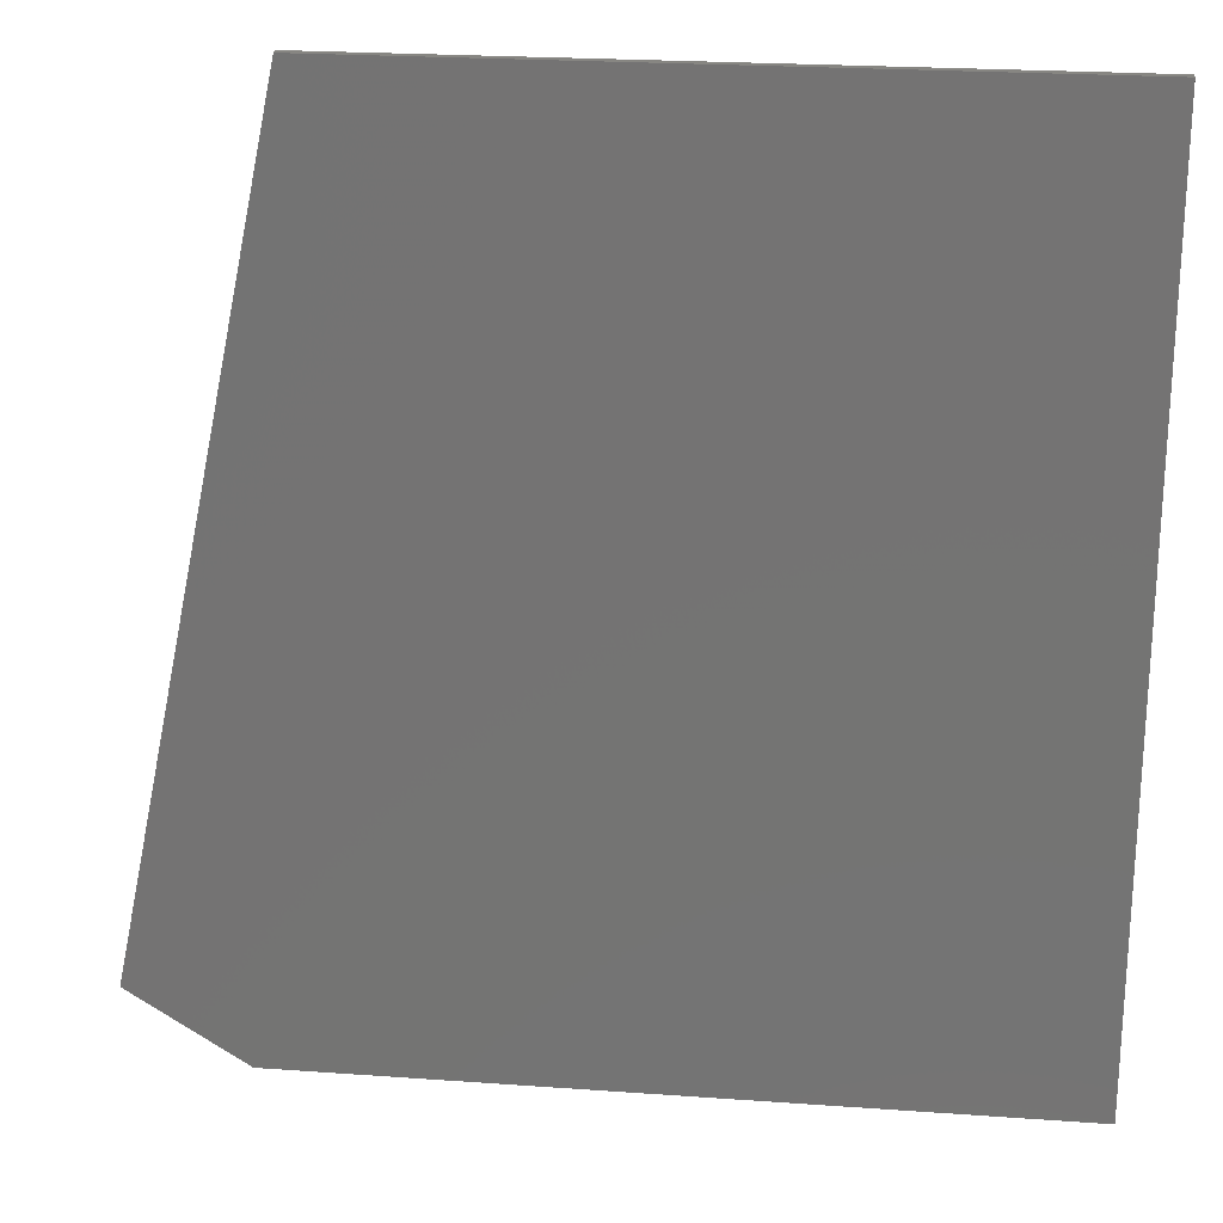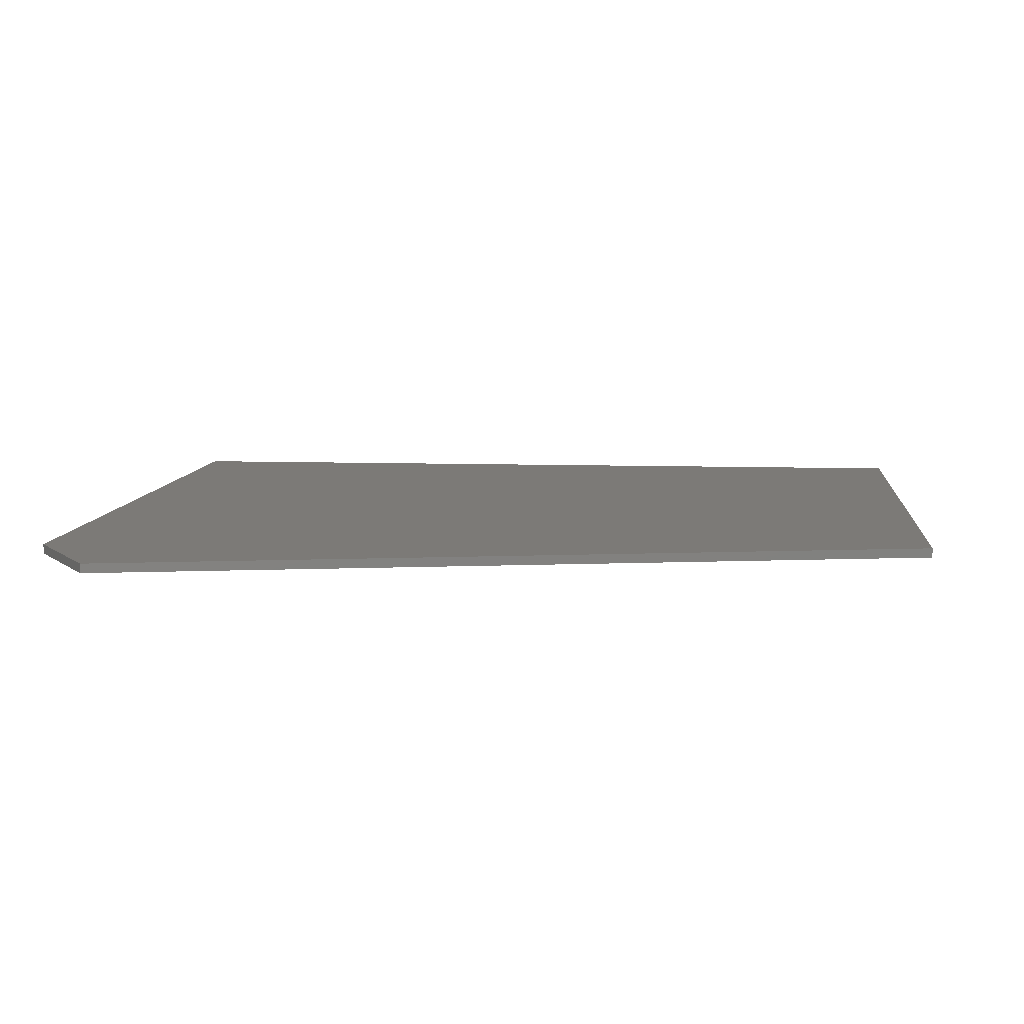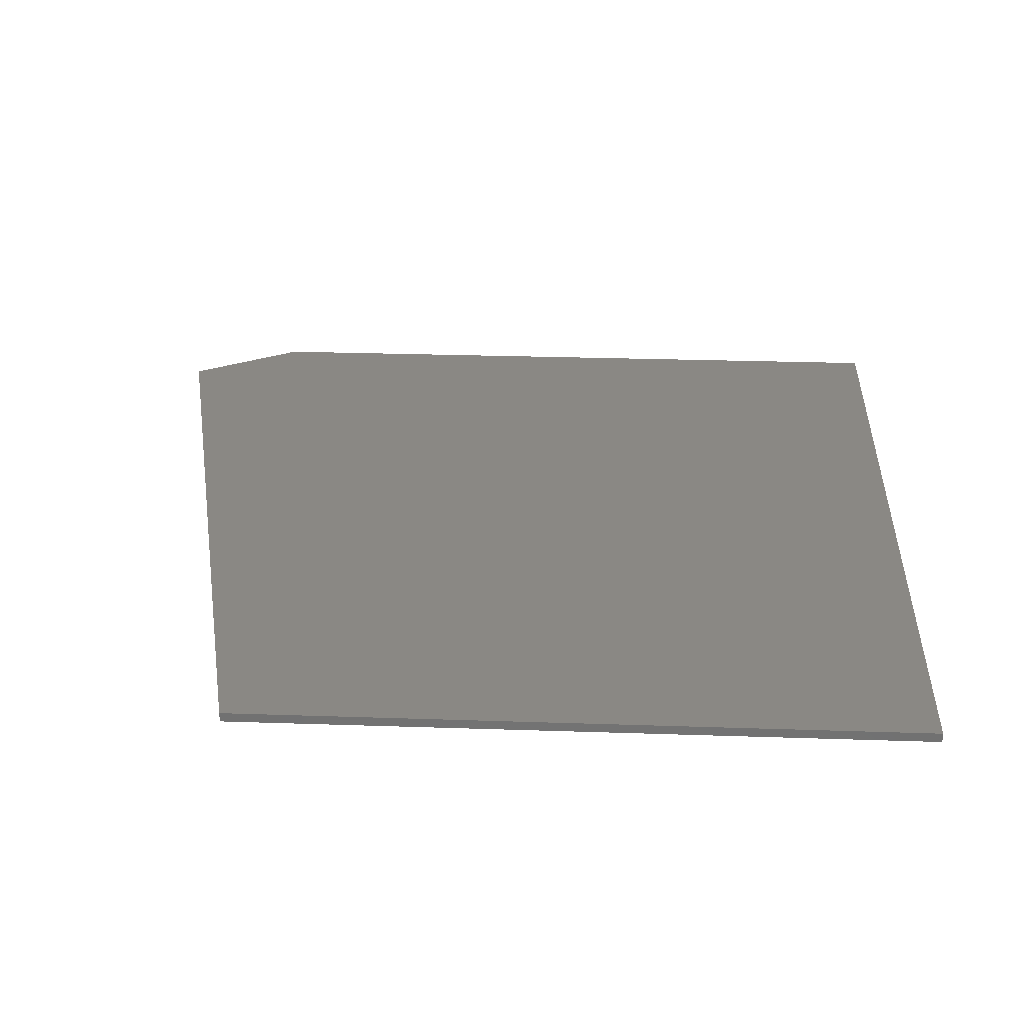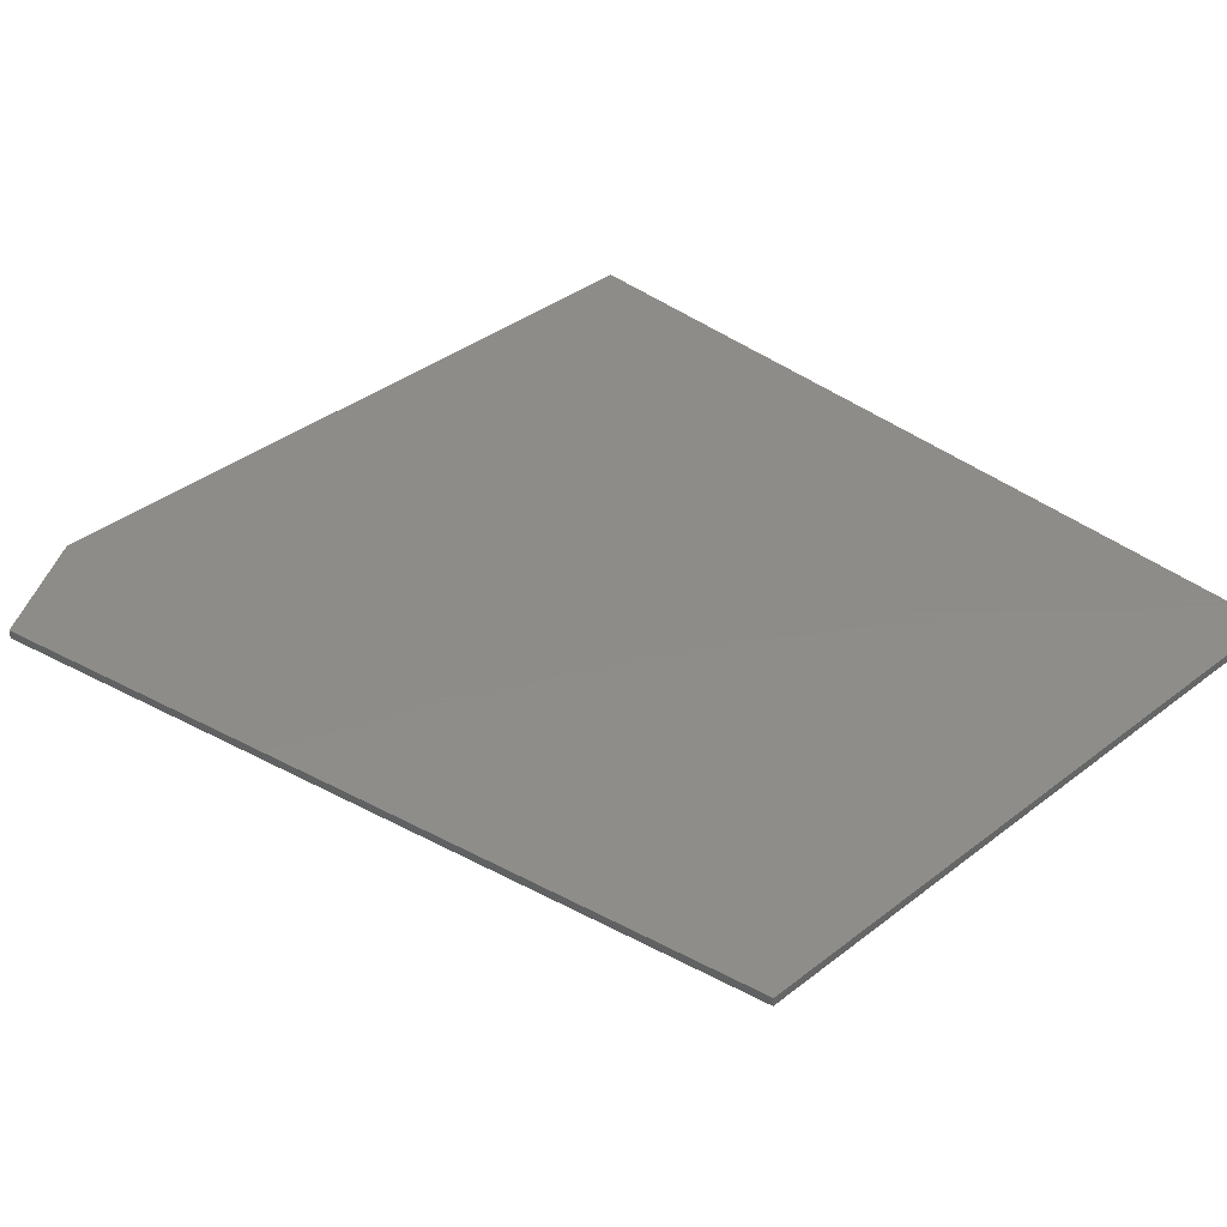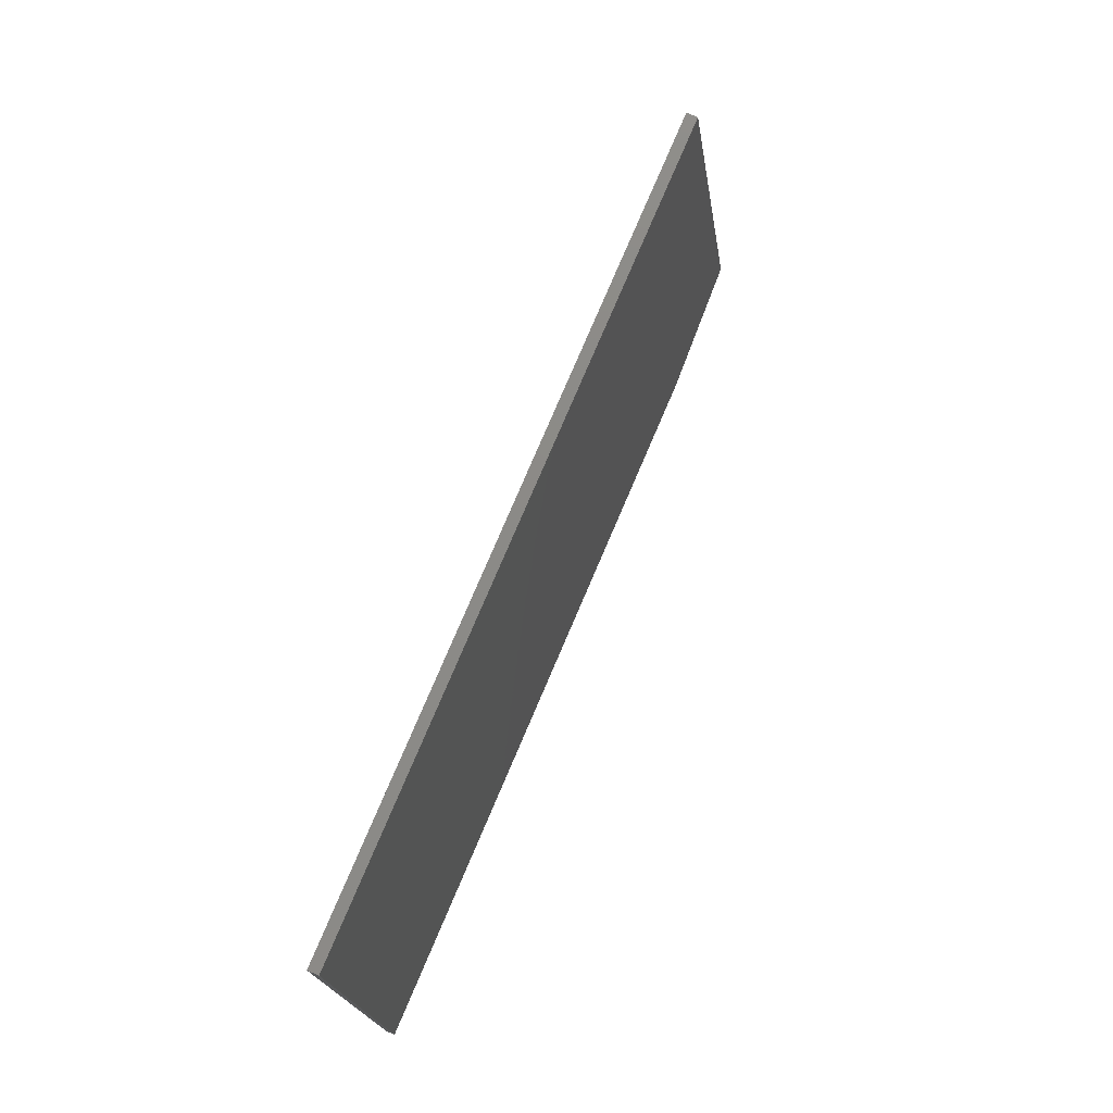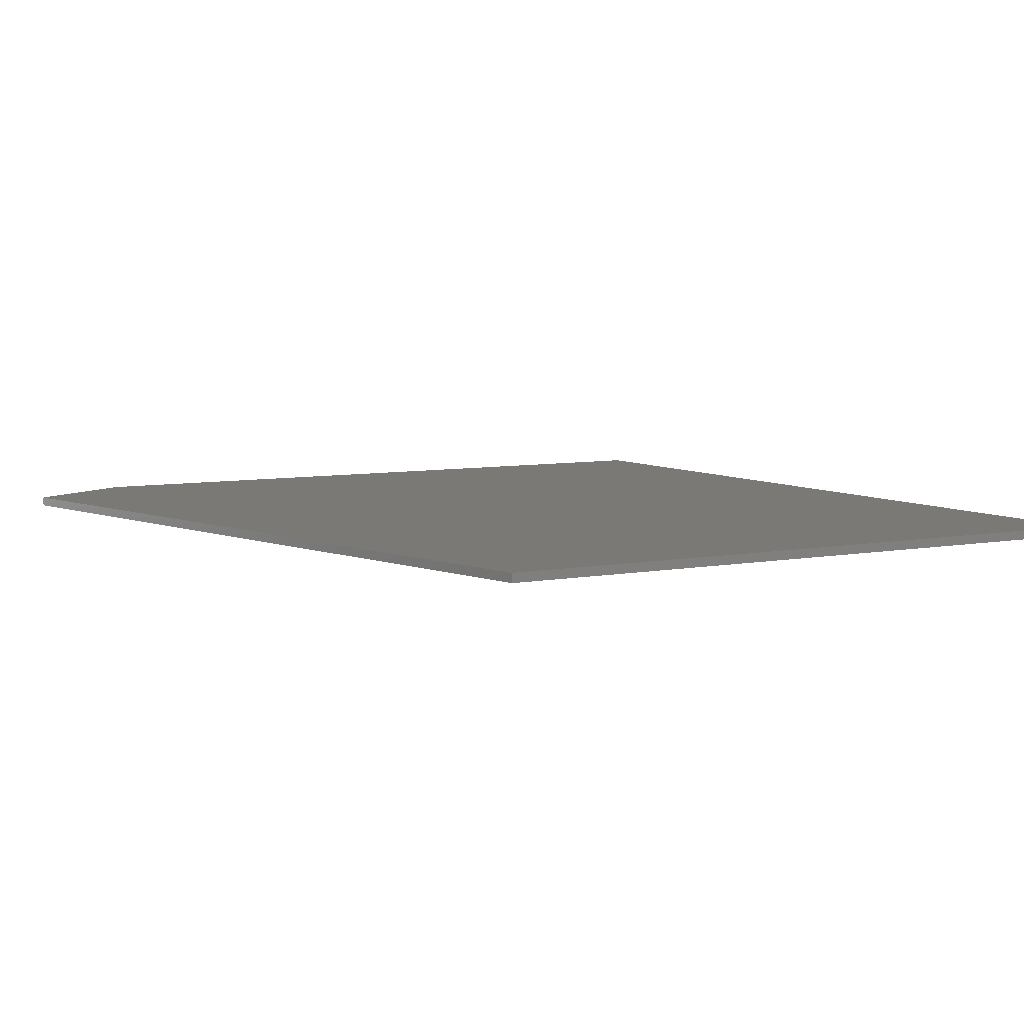
<metadata>
{"format":"stl","ext":"stl","renderer":"f3d","projection":"perspective","resolution":1024,"background":"white","views":[{"elev":22.8,"azim":-173.0,"up":"+Y"},{"elev":7.9,"azim":95.4,"up":"+Z"},{"elev":27.0,"azim":-177.0,"up":"+Z"},{"elev":38.3,"azim":135.8,"up":"+Z"},{"elev":77.4,"azim":-66.9,"up":"+Y"},{"elev":6.6,"azim":150.1,"up":"+Z"}]}
</metadata>
<code>
# stl→obj: 10 verts, 16 faces
v 0.5763 0.75 0.007812
v 0 0.75 0.007812
v 0.7213 0.06116 0.007812
v 0 0 0.007812
v 0.6248 0 0.007812
v 0.6248 0 0
v 0 0 0
v 0.7213 0.06116 0
v 0 0.75 0
v 0.5763 0.75 0
f 1 2 3
f 3 2 4
f 3 4 5
f 6 7 8
f 8 7 9
f 8 9 10
f 3 8 1
f 1 8 10
f 4 7 5
f 5 7 6
f 3 5 8
f 8 5 6
f 2 9 4
f 4 9 7
f 1 10 2
f 2 10 9

</code>
